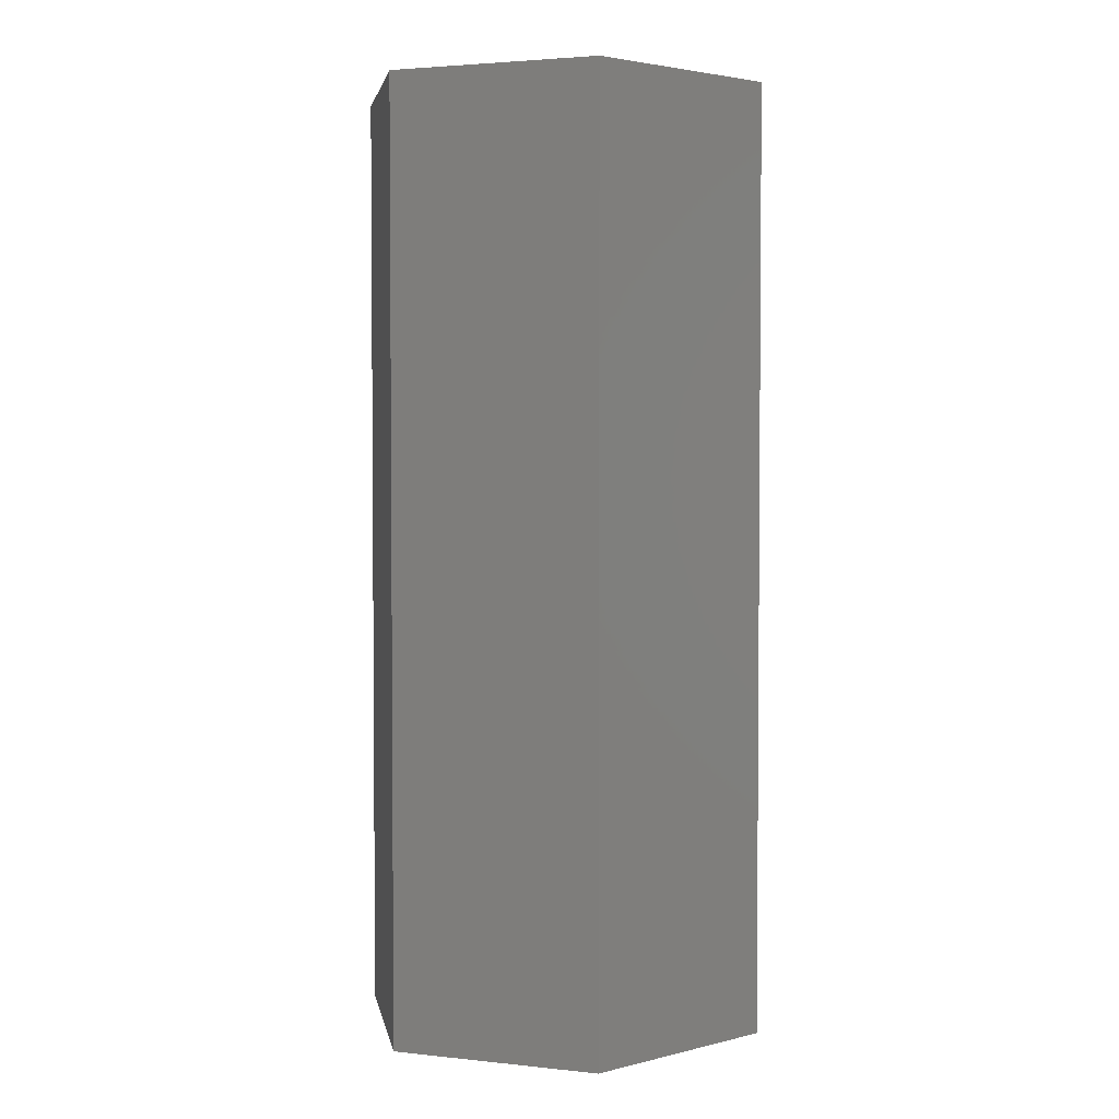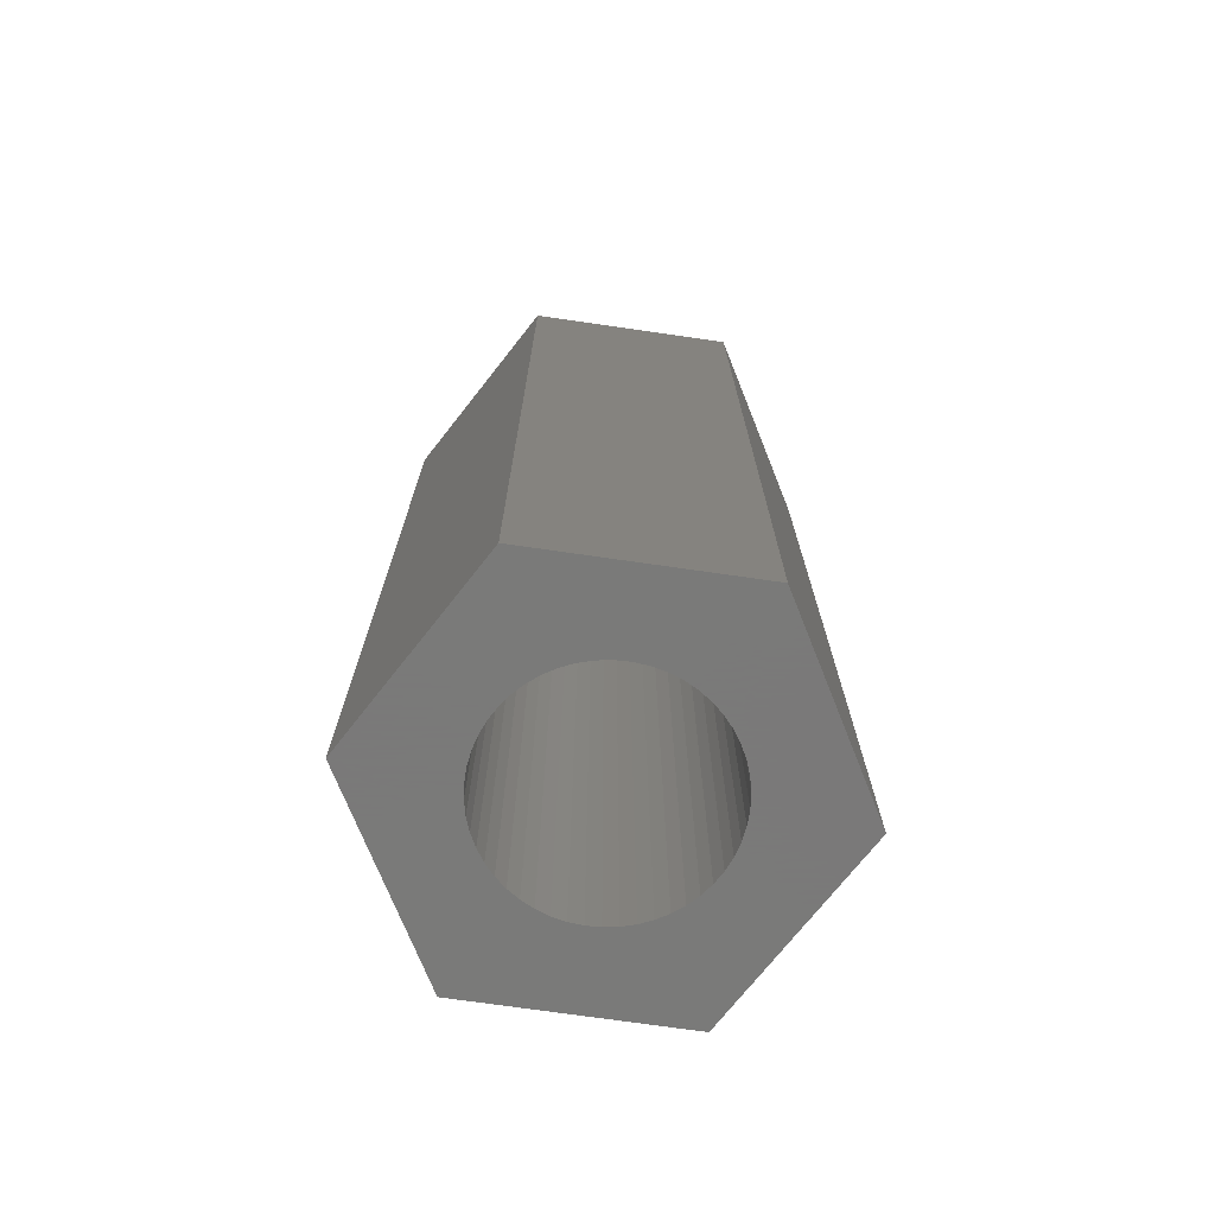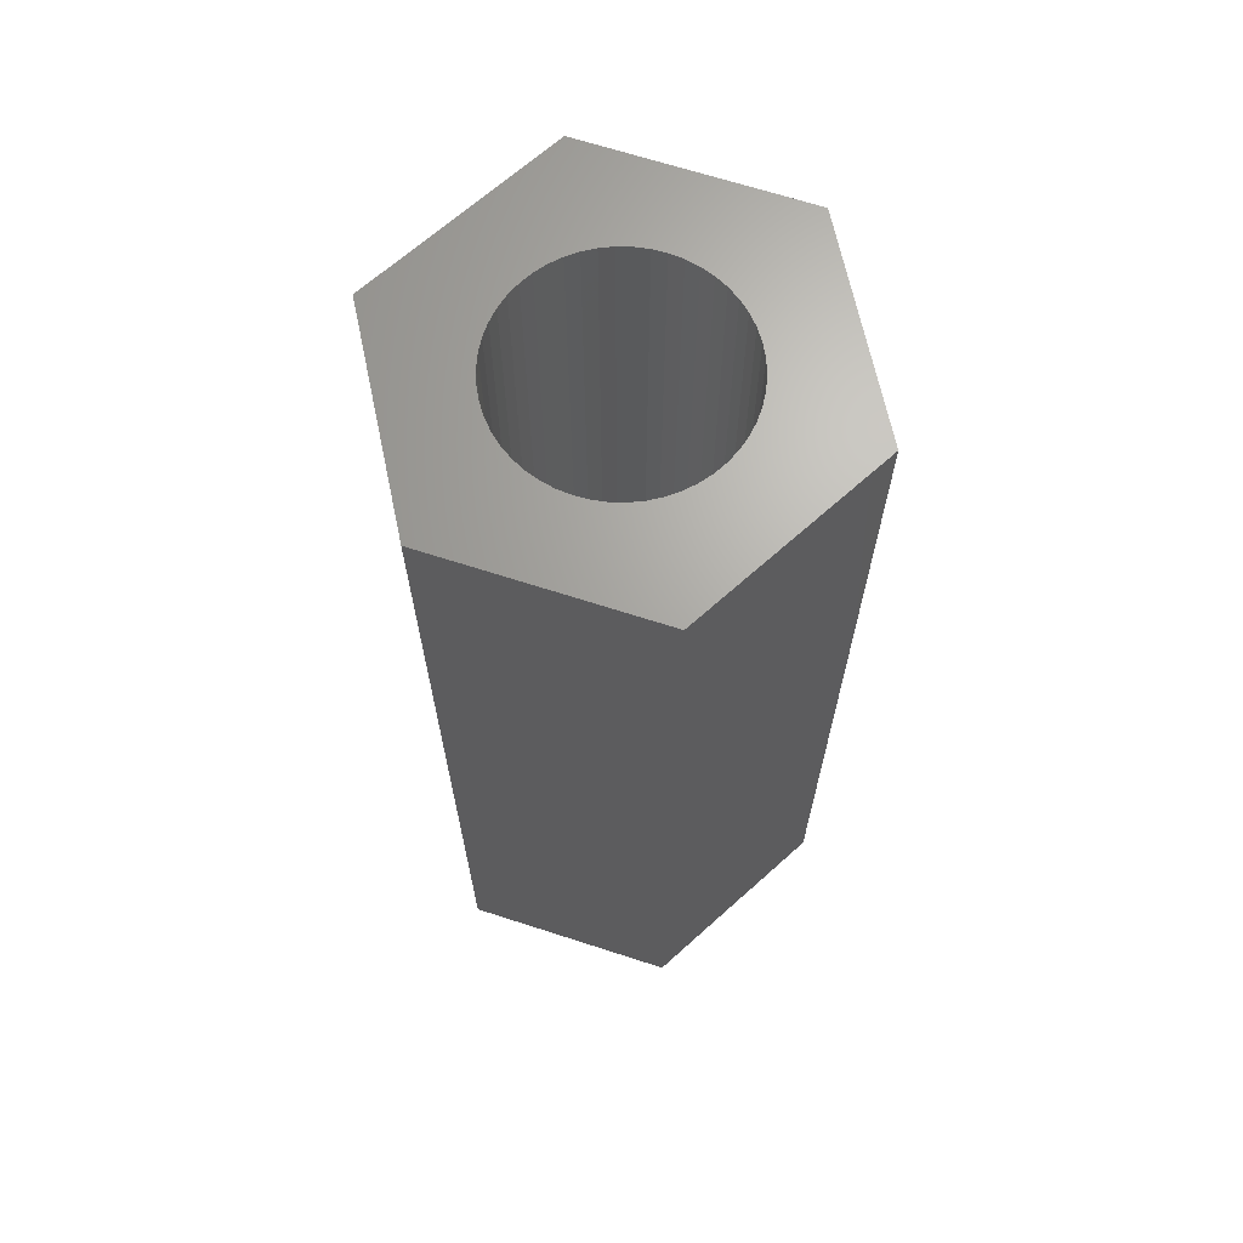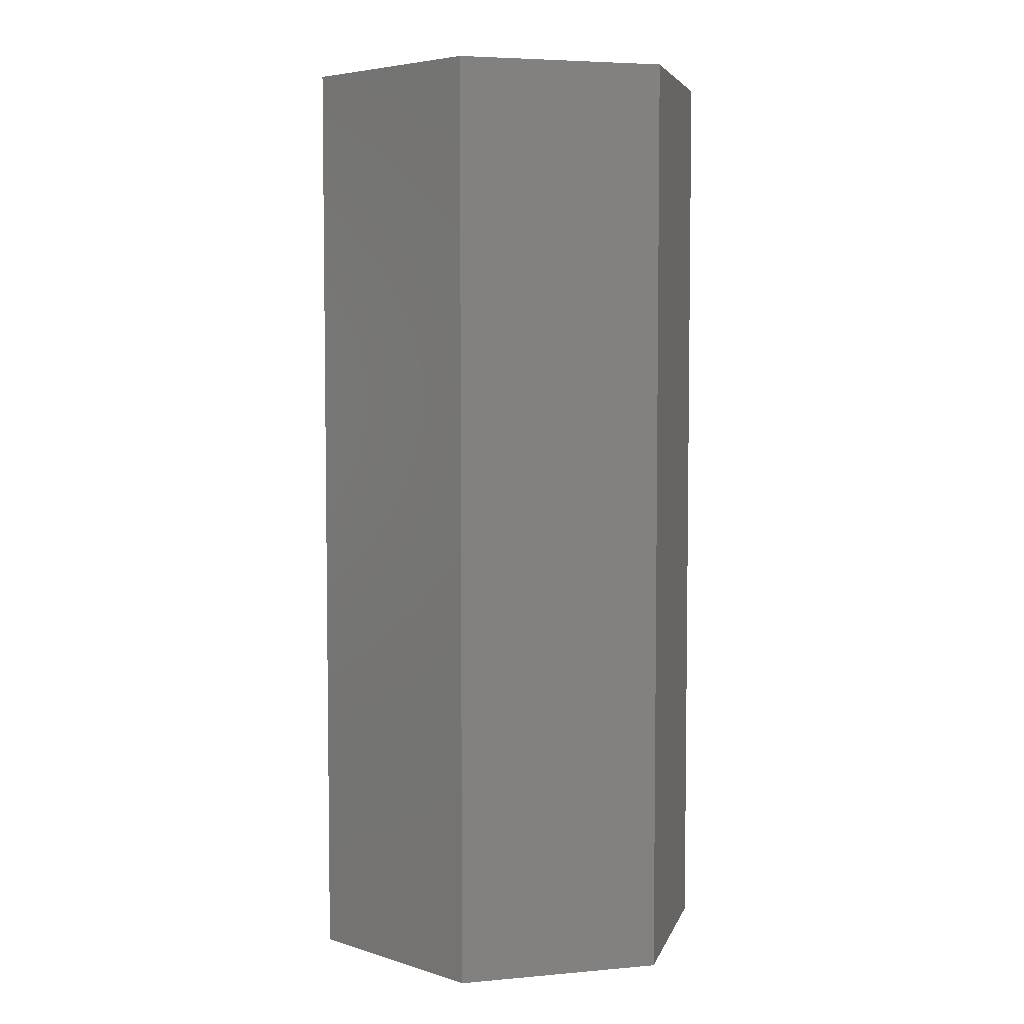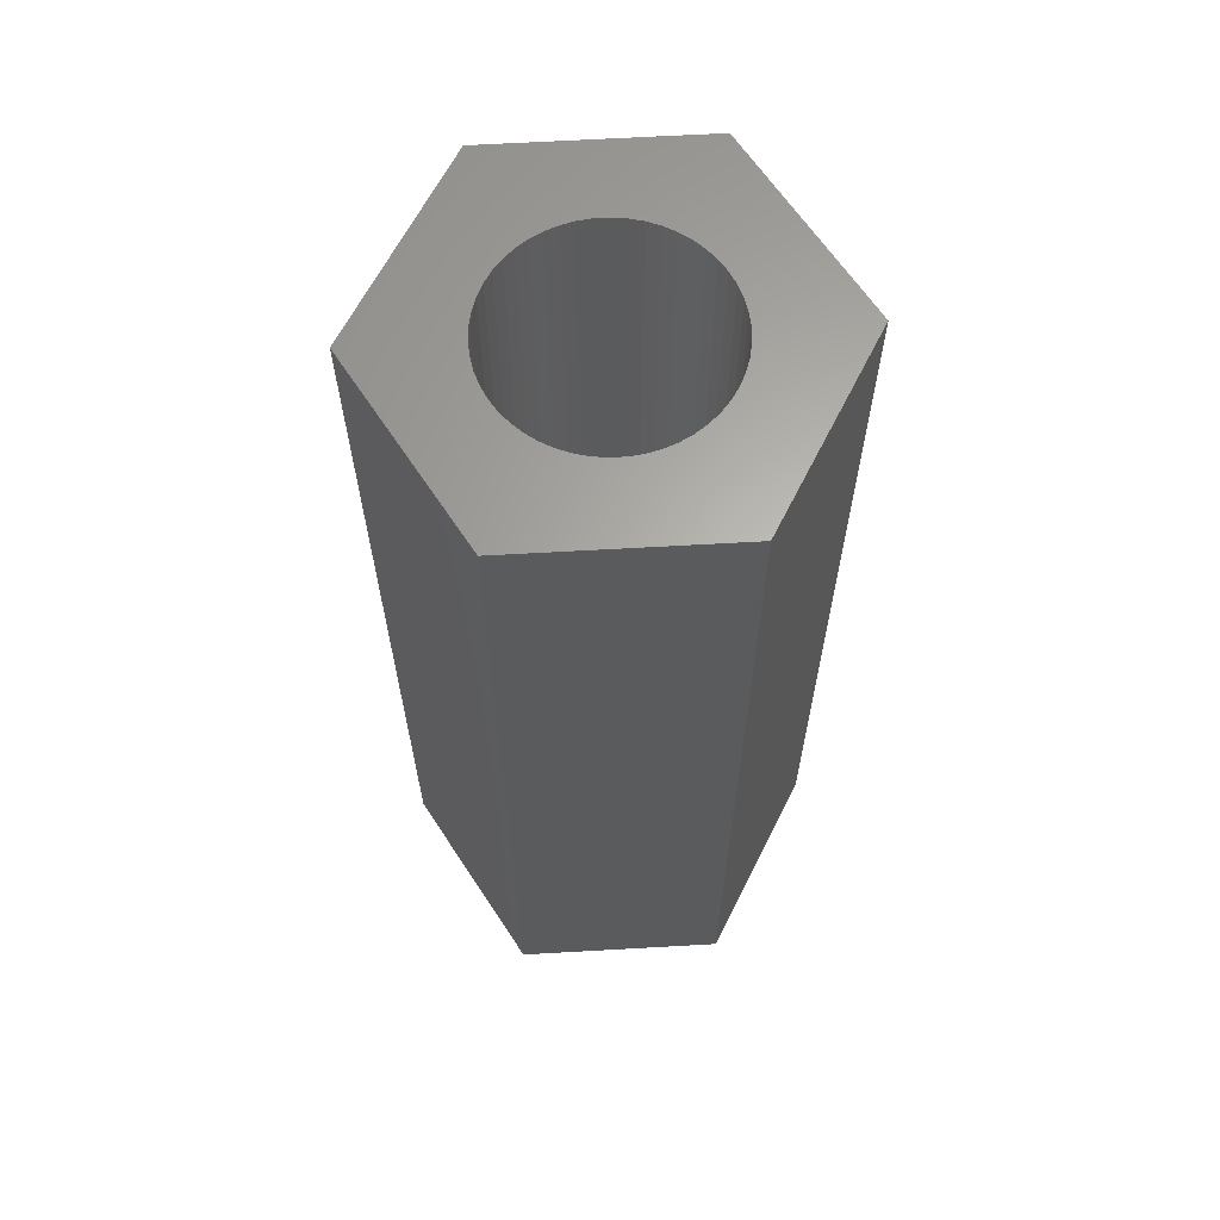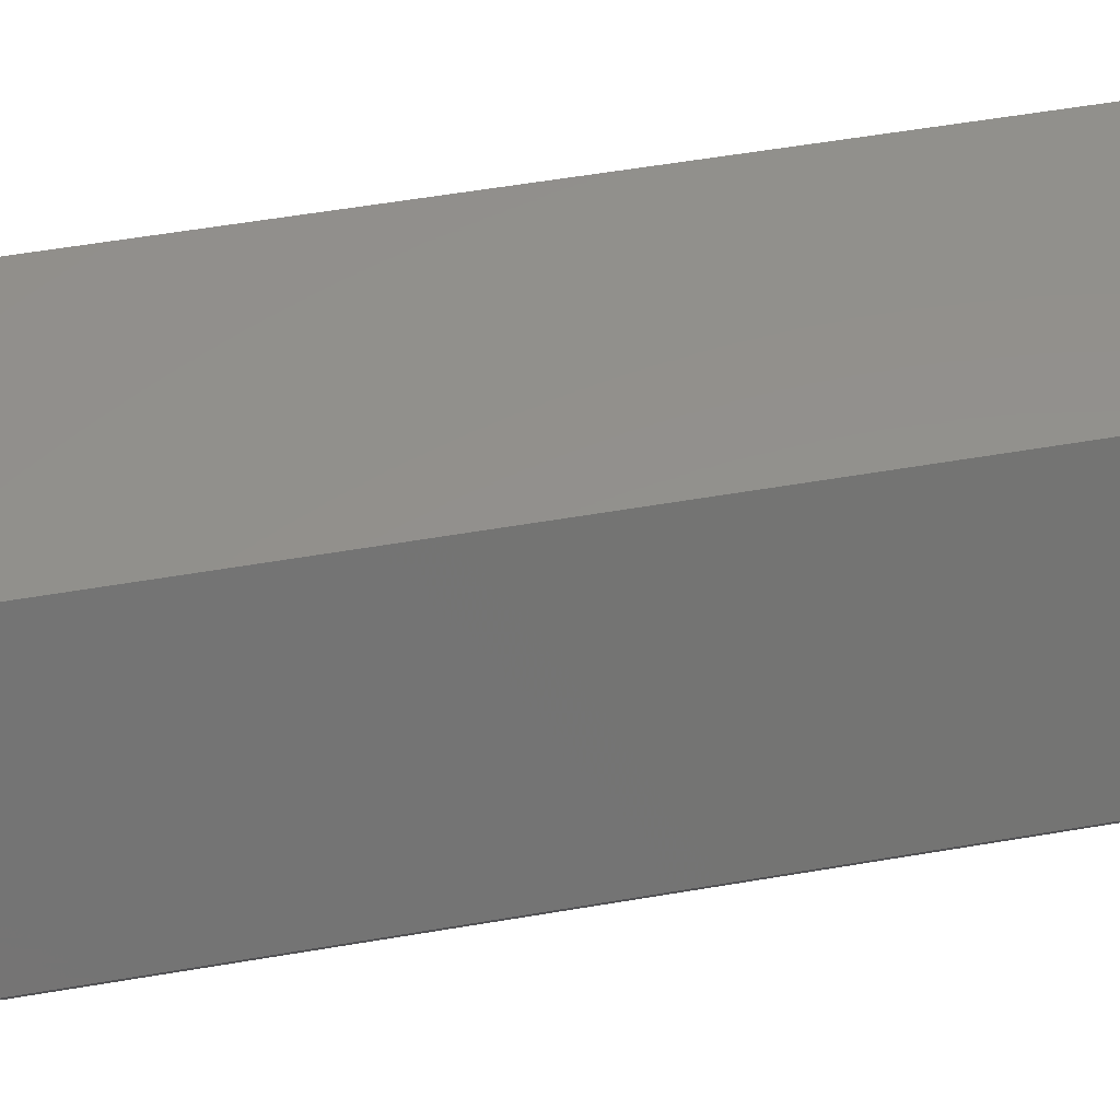
<metadata>
{"format":"stl","ext":"stl","renderer":"f3d","projection":"perspective","resolution":1024,"background":"white","views":[{"elev":3.0,"azim":140.0,"up":"+Z"},{"elev":-72.7,"azim":51.8,"up":"+Z"},{"elev":67.1,"azim":138.0,"up":"+Z"},{"elev":5.0,"azim":164.2,"up":"+Z"},{"elev":63.9,"azim":-3.3,"up":"+Z"},{"elev":54.3,"azim":79.6,"up":"+Y"}]}
</metadata>
<code>
# stl→obj: 112 verts, 224 faces
v -3.347 0 0
v -1.673 2.898 15
v -1.673 2.898 0
v -3.347 0 15
v 1.673 2.898 0
v 1.673 2.898 15
v 3.347 0 0
v 1.687 -0.2131 0
v 1.7 0 0
v 1.49 -0.819 0
v 1.673 -2.898 0
v 1.647 -0.4228 0
v 1.581 -0.6258 0
v 1.375 -0.9992 0
v 1.239 -1.164 0
v 1.084 -1.31 0
v 0.9109 -1.435 0
v 0.7238 -1.538 0
v 0.5253 -1.617 0
v 0.3185 -1.67 0
v 0.1067 -1.697 0
v -0.1067 -1.697 0
v -1.673 -2.898 0
v -0.3185 -1.67 0
v -0.5253 -1.617 0
v -0.7238 -1.538 0
v -0.9109 -1.435 0
v -1.084 -1.31 0
v -1.239 -1.164 0
v -1.375 -0.9992 0
v -1.49 -0.819 0
v -1.581 -0.6258 0
v -1.647 -0.4228 0
v -1.687 -0.2131 0
v -1.7 0 0
v 1.687 0.2131 0
v 1.647 0.4228 0
v 1.581 0.6258 0
v 1.49 0.819 0
v 1.375 0.9992 0
v 1.239 1.164 0
v 1.084 1.31 0
v 0.9109 1.435 0
v 0.7238 1.538 0
v 0.5253 1.617 0
v 0.3185 1.67 0
v 0.1067 1.697 0
v -0.1067 1.697 0
v -0.3185 1.67 0
v -0.5253 1.617 0
v -0.7238 1.538 0
v -0.9109 1.435 0
v -1.084 1.31 0
v -1.239 1.164 0
v -1.375 0.9992 0
v -1.49 0.819 0
v -1.581 0.6258 0
v -1.647 0.4228 0
v -1.687 0.2131 0
v 3.347 0 15
v 1.687 0.2131 15
v 1.7 0 15
v 1.49 0.819 15
v 1.647 0.4228 15
v 1.581 0.6258 15
v 1.375 0.9992 15
v 1.239 1.164 15
v 1.084 1.31 15
v 0.9109 1.435 15
v 0.7238 1.538 15
v 0.5253 1.617 15
v 0.3185 1.67 15
v 0.1067 1.697 15
v -0.1067 1.697 15
v -0.3185 1.67 15
v -0.5253 1.617 15
v -0.7238 1.538 15
v -0.9109 1.435 15
v -1.084 1.31 15
v -1.239 1.164 15
v -1.375 0.9992 15
v -1.49 0.819 15
v -1.581 0.6258 15
v -1.647 0.4228 15
v -1.687 0.2131 15
v -1.7 0 15
v 1.687 -0.2131 15
v 1.647 -0.4228 15
v 1.581 -0.6258 15
v 1.49 -0.819 15
v 1.673 -2.898 15
v 1.375 -0.9992 15
v 1.239 -1.164 15
v 1.084 -1.31 15
v 0.9109 -1.435 15
v 0.7238 -1.538 15
v 0.5253 -1.617 15
v 0.3185 -1.67 15
v 0.1067 -1.697 15
v -0.1067 -1.697 15
v -1.673 -2.898 15
v -0.3185 -1.67 15
v -0.5253 -1.617 15
v -0.7238 -1.538 15
v -0.9109 -1.435 15
v -1.084 -1.31 15
v -1.239 -1.164 15
v -1.375 -0.9992 15
v -1.49 -0.819 15
v -1.581 -0.6258 15
v -1.647 -0.4228 15
v -1.687 -0.2131 15
f 1 2 3
f 2 1 4
f 5 2 6
f 2 5 3
f 7 8 9
f 10 7 11
f 7 12 8
f 7 13 12
f 7 10 13
f 11 14 10
f 11 15 14
f 11 16 15
f 11 17 16
f 11 18 17
f 11 19 18
f 11 20 19
f 11 21 20
f 11 22 21
f 23 22 11
f 22 23 24
f 24 23 25
f 25 23 26
f 26 23 27
f 23 28 27
f 23 29 28
f 23 30 29
f 23 31 30
f 1 31 23
f 31 1 32
f 32 1 33
f 33 1 34
f 34 1 35
f 36 7 9
f 37 7 36
f 38 7 37
f 39 7 38
f 7 39 5
f 40 5 39
f 41 5 40
f 42 5 41
f 43 5 42
f 44 5 43
f 45 5 44
f 46 5 45
f 47 5 46
f 48 5 47
f 3 48 49
f 3 49 50
f 3 50 51
f 3 51 52
f 48 3 5
f 53 3 52
f 54 3 53
f 55 3 54
f 56 3 55
f 1 56 57
f 1 57 58
f 1 58 59
f 1 59 35
f 56 1 3
f 60 61 62
f 63 60 6
f 60 64 61
f 60 65 64
f 60 63 65
f 6 66 63
f 6 67 66
f 6 68 67
f 6 69 68
f 6 70 69
f 6 71 70
f 6 72 71
f 6 73 72
f 6 74 73
f 2 74 6
f 74 2 75
f 75 2 76
f 76 2 77
f 77 2 78
f 2 79 78
f 2 80 79
f 2 81 80
f 2 82 81
f 4 82 2
f 82 4 83
f 83 4 84
f 84 4 85
f 85 4 86
f 87 60 62
f 88 60 87
f 89 60 88
f 90 60 89
f 60 90 91
f 92 91 90
f 93 91 92
f 94 91 93
f 95 91 94
f 96 91 95
f 97 91 96
f 98 91 97
f 99 91 98
f 100 91 99
f 101 100 102
f 101 102 103
f 101 103 104
f 101 104 105
f 100 101 91
f 106 101 105
f 107 101 106
f 108 101 107
f 109 101 108
f 4 109 110
f 4 110 111
f 4 111 112
f 4 112 86
f 109 4 101
f 91 7 60
f 7 91 11
f 60 5 6
f 5 60 7
f 23 91 101
f 91 23 11
f 23 4 1
f 4 23 101
f 9 61 36
f 61 9 62
f 86 59 85
f 59 86 35
f 48 73 74
f 73 48 47
f 21 100 99
f 100 21 22
f 42 67 68
f 67 42 41
f 54 79 80
f 79 54 53
f 51 76 77
f 76 51 50
f 38 63 39
f 63 38 65
f 45 70 71
f 70 45 44
f 43 68 69
f 68 43 42
f 83 56 82
f 56 83 57
f 52 77 78
f 77 52 51
f 50 75 76
f 75 50 49
f 37 65 38
f 65 37 64
f 36 64 37
f 64 36 61
f 40 67 41
f 67 40 66
f 39 66 40
f 66 39 63
f 46 71 72
f 71 46 45
f 47 72 73
f 72 47 46
f 44 69 70
f 69 44 43
f 82 55 81
f 55 82 56
f 81 54 80
f 54 81 55
f 84 57 83
f 57 84 58
f 85 58 84
f 58 85 59
f 53 78 79
f 78 53 52
f 49 74 75
f 74 49 48
f 8 62 9
f 62 8 87
f 28 107 106
f 107 28 29
f 109 32 110
f 32 109 31
f 108 31 109
f 31 108 30
f 17 96 95
f 96 17 18
f 10 89 13
f 89 10 90
f 107 30 108
f 30 107 29
f 111 34 112
f 34 111 33
f 112 35 86
f 35 112 34
f 110 33 111
f 33 110 32
f 18 97 96
f 97 18 19
f 19 98 97
f 98 19 20
f 20 99 98
f 99 20 21
f 16 95 94
f 95 16 17
f 12 87 8
f 87 12 88
f 13 88 12
f 88 13 89
f 22 102 100
f 102 22 24
f 24 103 102
f 103 24 25
f 14 90 10
f 90 14 92
f 15 92 14
f 92 15 93
f 15 94 93
f 94 15 16
f 26 105 104
f 105 26 27
f 25 104 103
f 104 25 26
f 27 106 105
f 106 27 28

</code>
